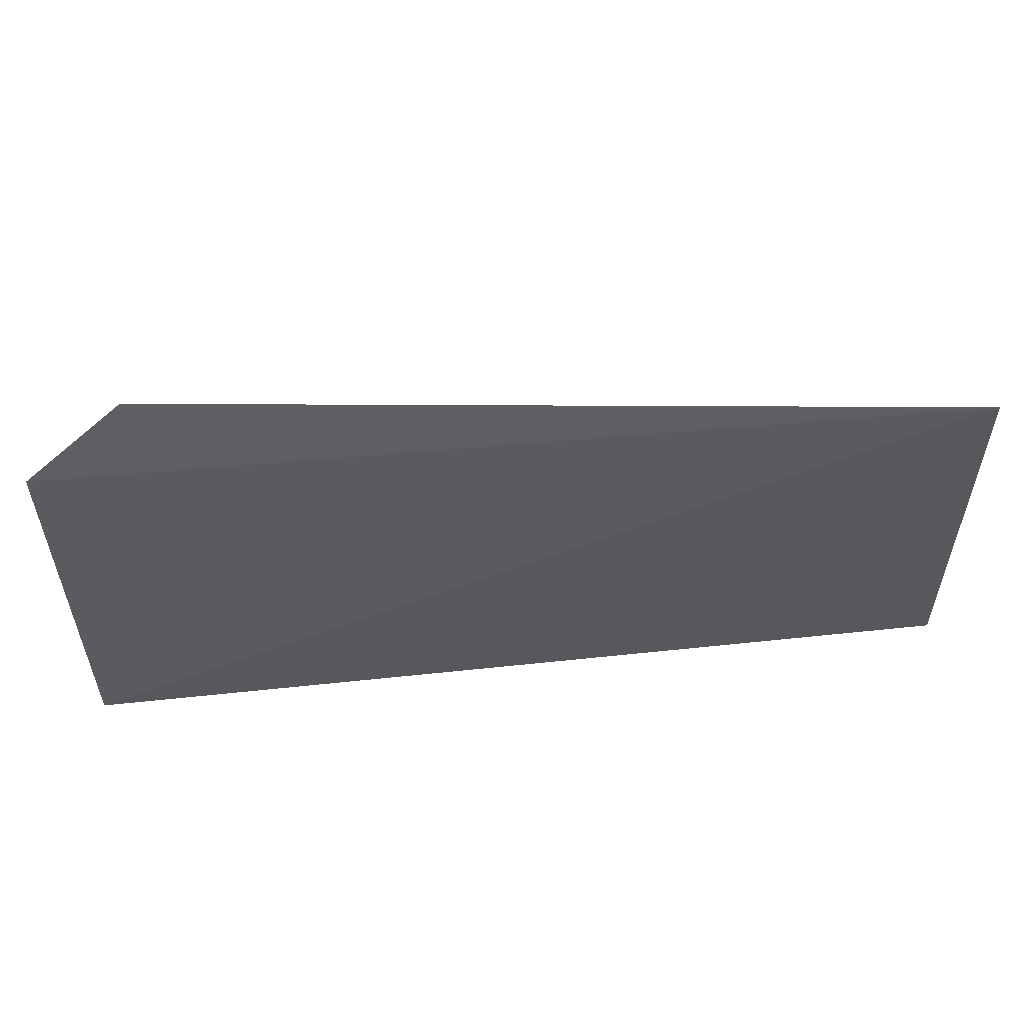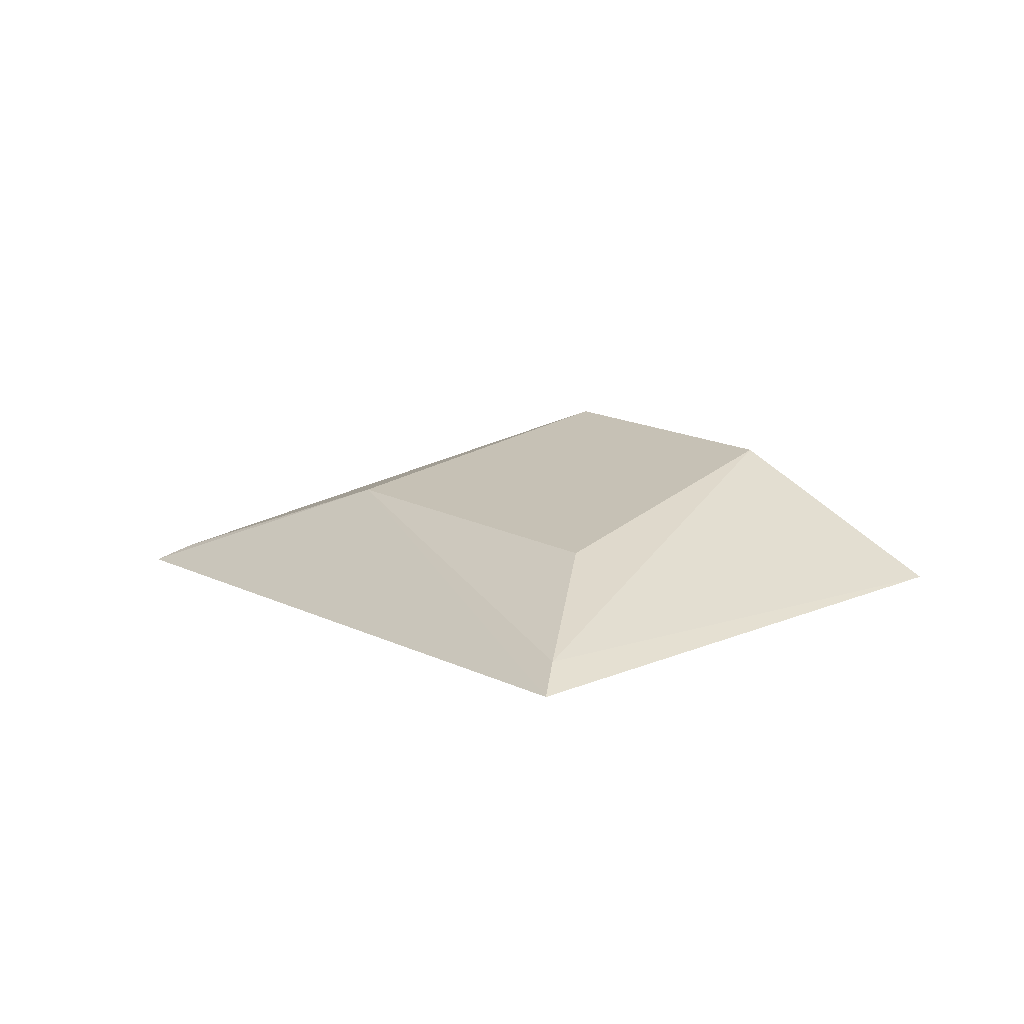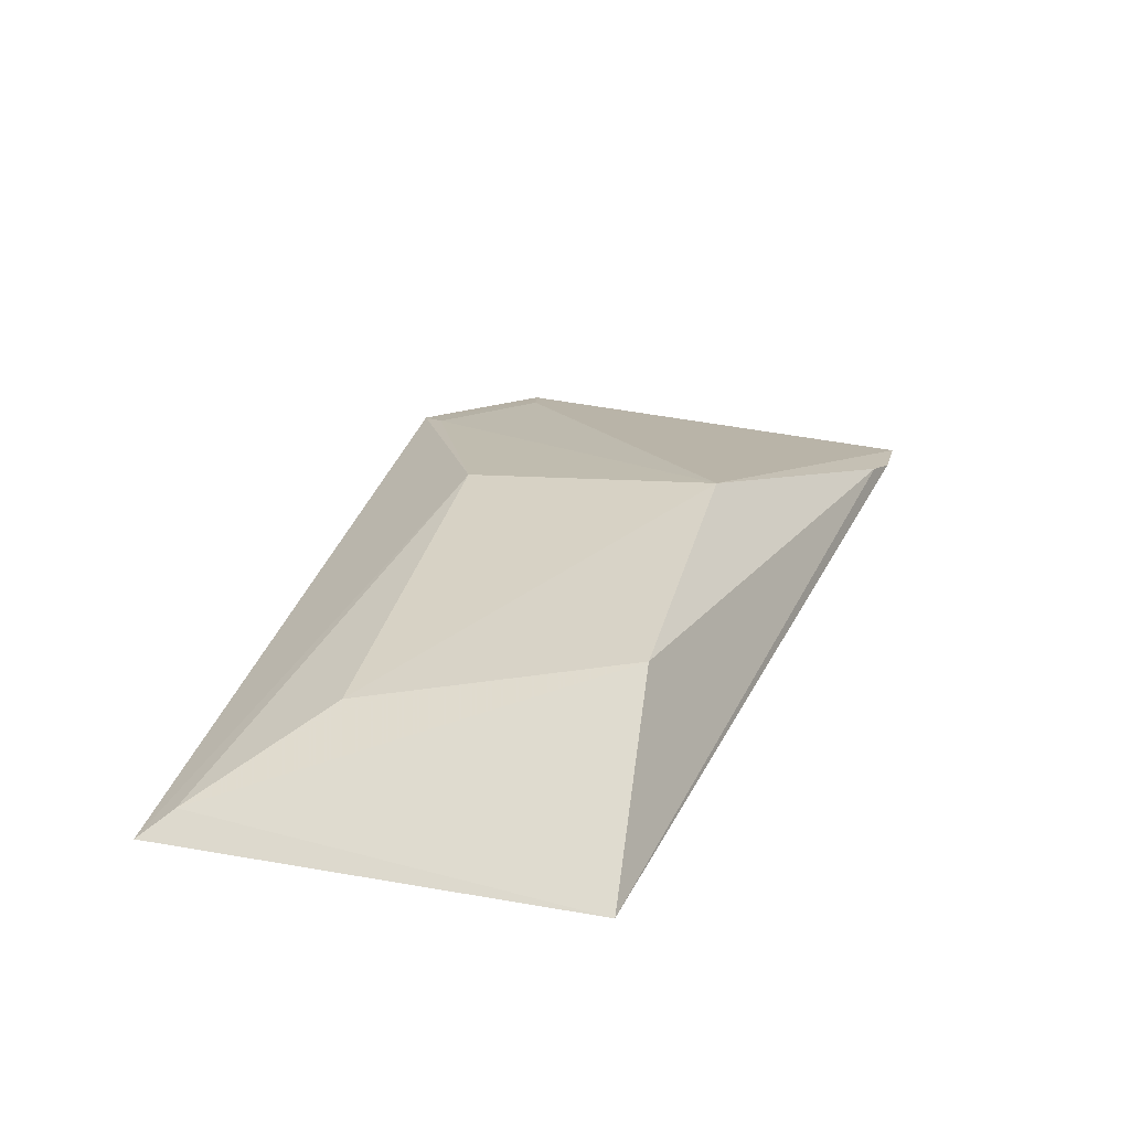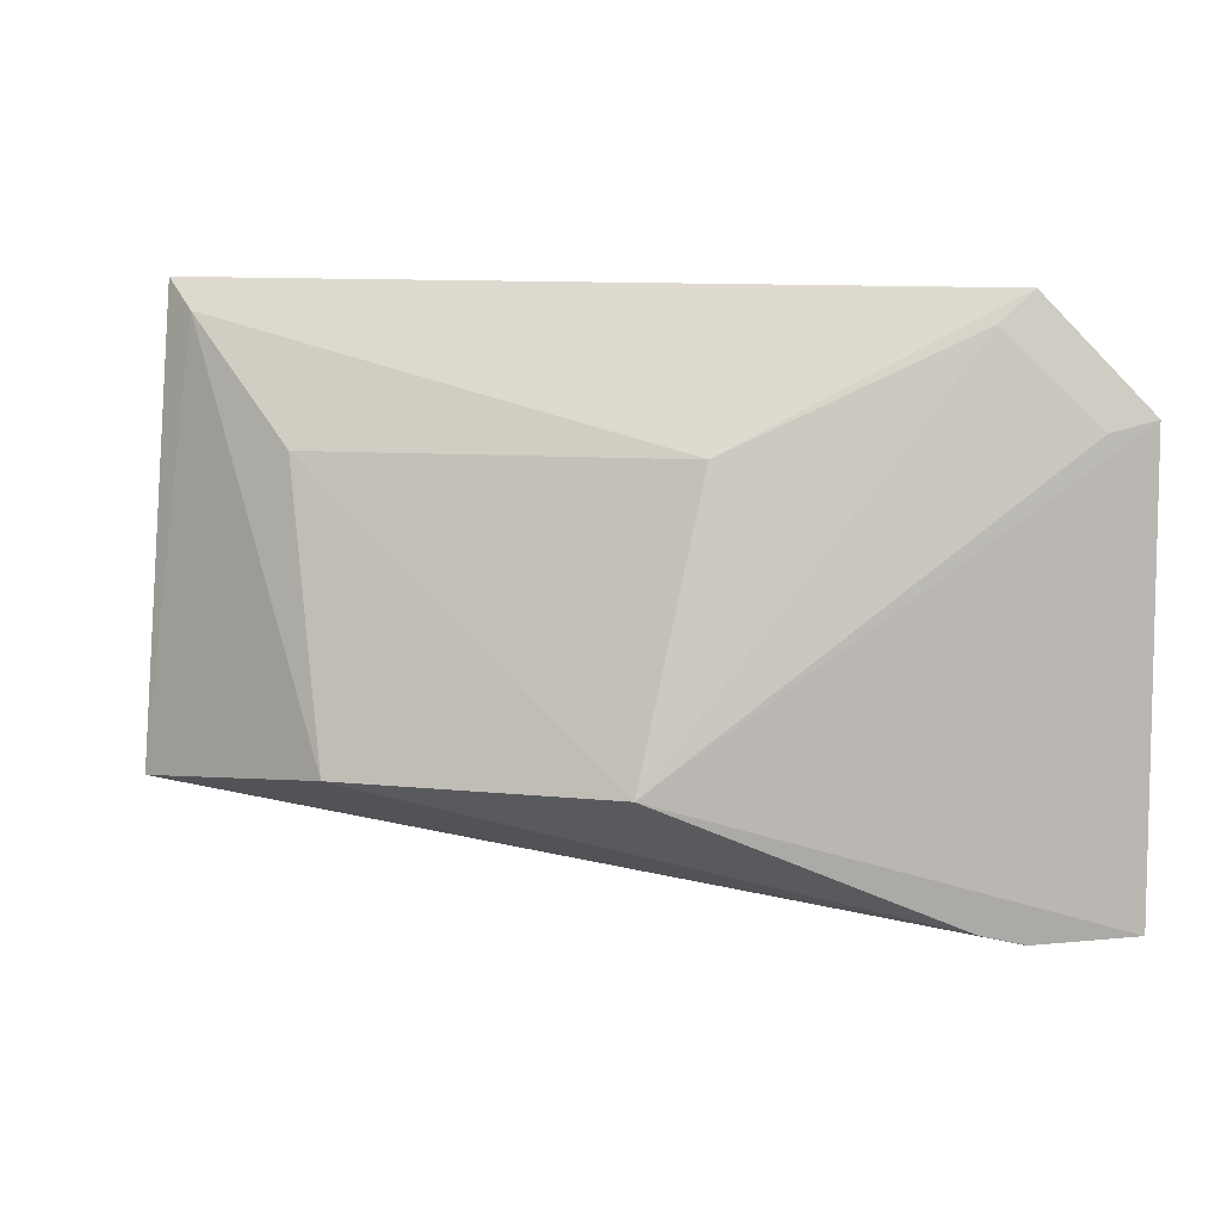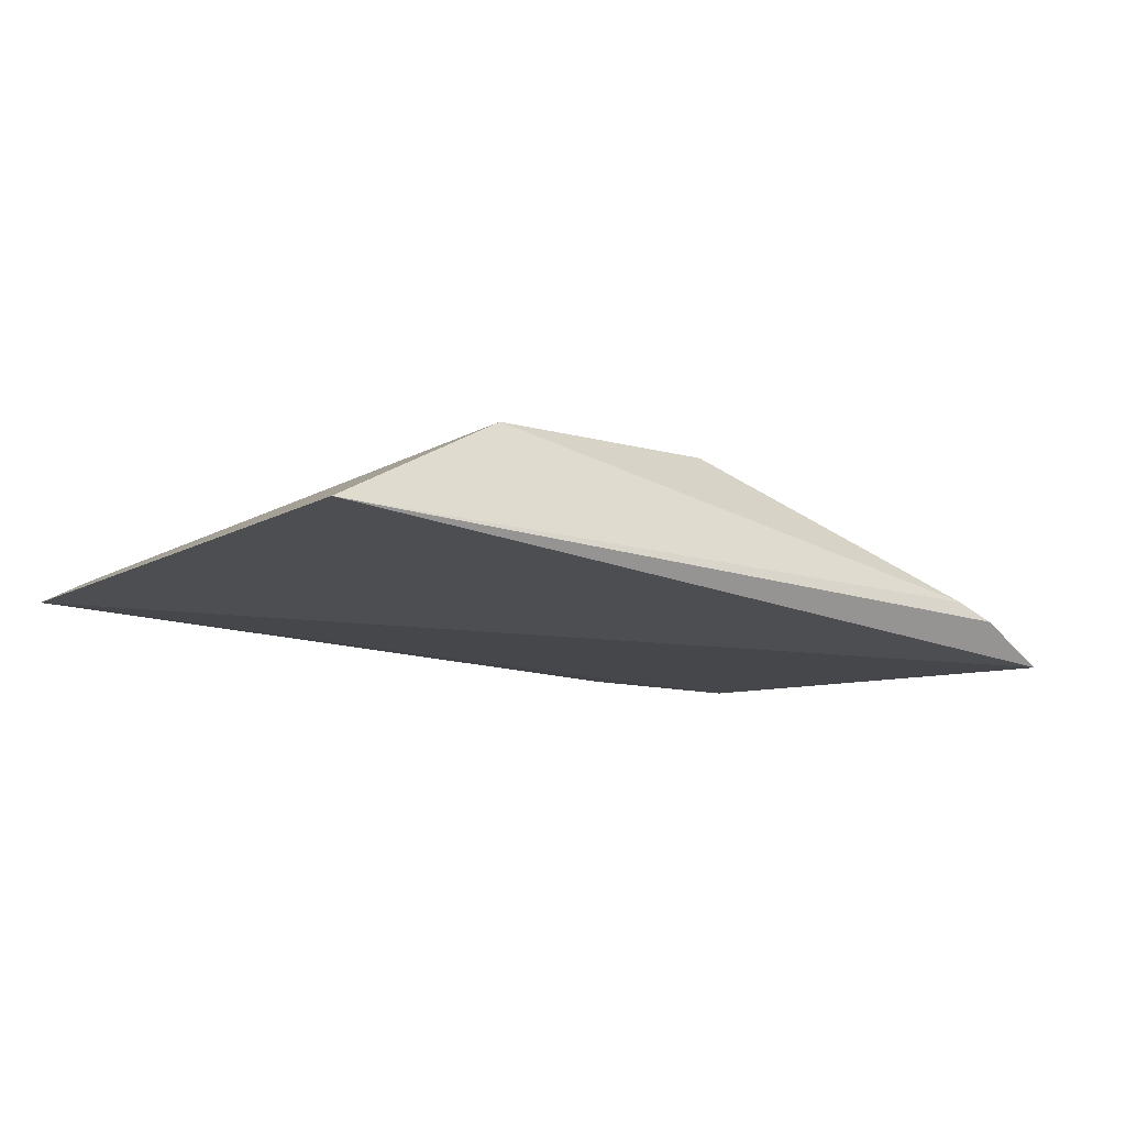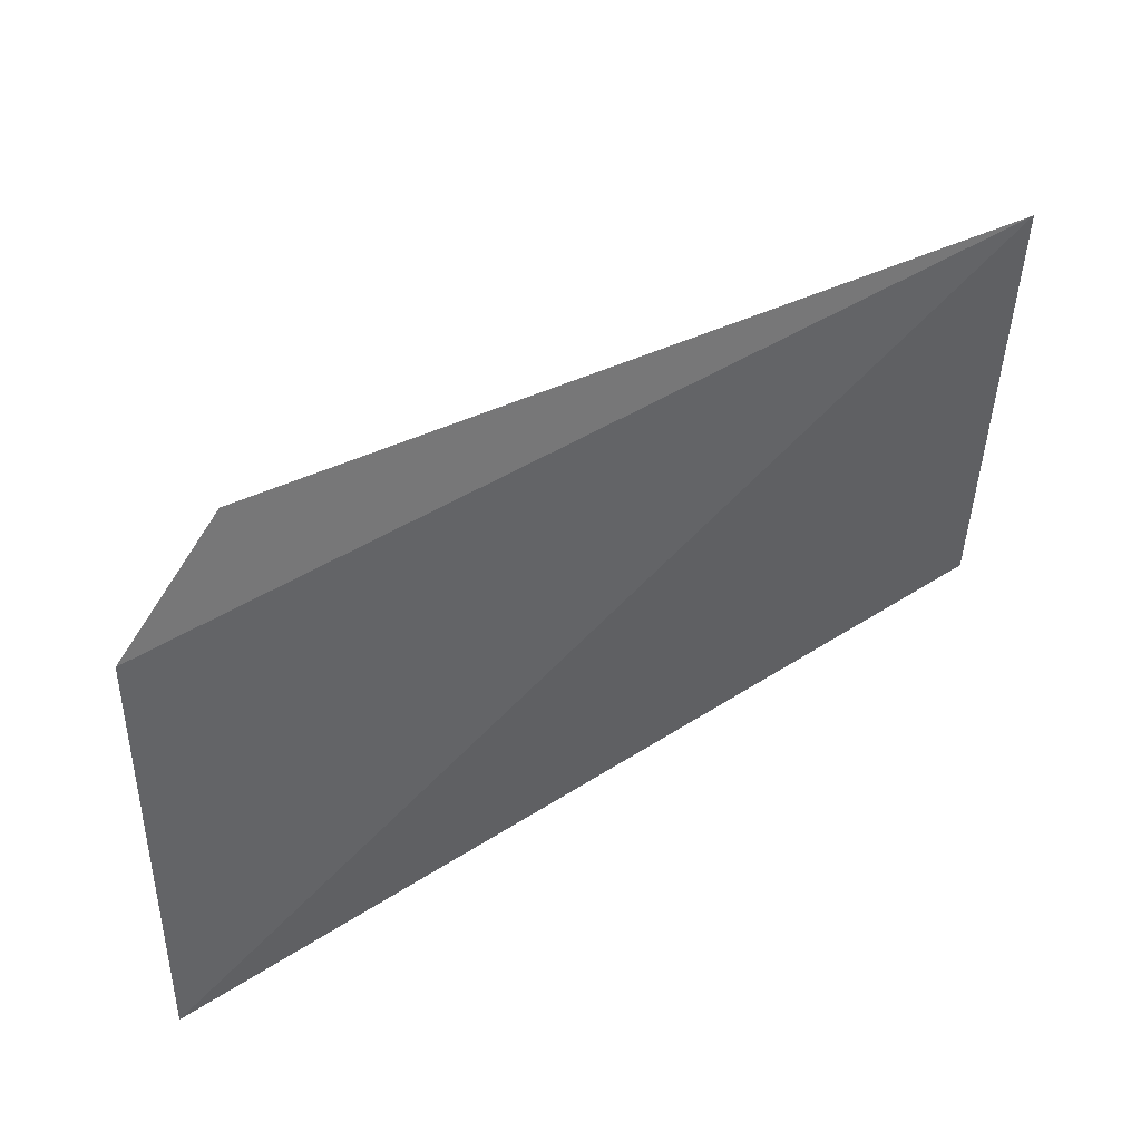
<metadata>
{"format":"obj","ext":"obj","renderer":"f3d","projection":"perspective","resolution":1024,"background":"white","views":[{"elev":56.4,"azim":-177.4,"up":"+Y"},{"elev":11.6,"azim":-126.2,"up":"+Z"},{"elev":36.7,"azim":-74.0,"up":"+Z"},{"elev":8.2,"azim":16.2,"up":"+Y"},{"elev":-8.6,"azim":-46.1,"up":"+Z"},{"elev":41.7,"azim":151.8,"up":"+Y"}]}
</metadata>
<code>
v 0.07199 -0.02844 -0.4529
v -0.04838 -0.01445 -0.4418
v -0.04637 0.04637 -0.4477
v 0.05809 0.04528 -0.4512
v 0.05402 -0.02768 -0.4449
v 0.0719 0.03075 -0.4531
v 0.0183 -0.01057 -0.4273
v 0.05925 -0.02908 -0.4474
v 0.02415 0.02649 -0.4366
v -0.01928 -0.01071 -0.4283
v 0.05406 0.04125 -0.4486
v -0.04234 0.04234 -0.4452
v -0.02636 0.02636 -0.4371
v 0.0664 0.02928 -0.4505
f 1 2 3
f 6 1 3
f 6 3 4
f 7 1 6
f 8 5 2
f 8 2 1
f 8 7 5
f 8 1 7
f 9 4 3
f 10 2 5
f 10 5 7
f 11 9 7
f 11 4 9
f 12 3 2
f 12 2 10
f 12 9 3
f 13 10 7
f 13 7 9
f 13 12 10
f 13 9 12
f 14 11 7
f 14 7 6
f 14 6 4
f 14 4 11

</code>
